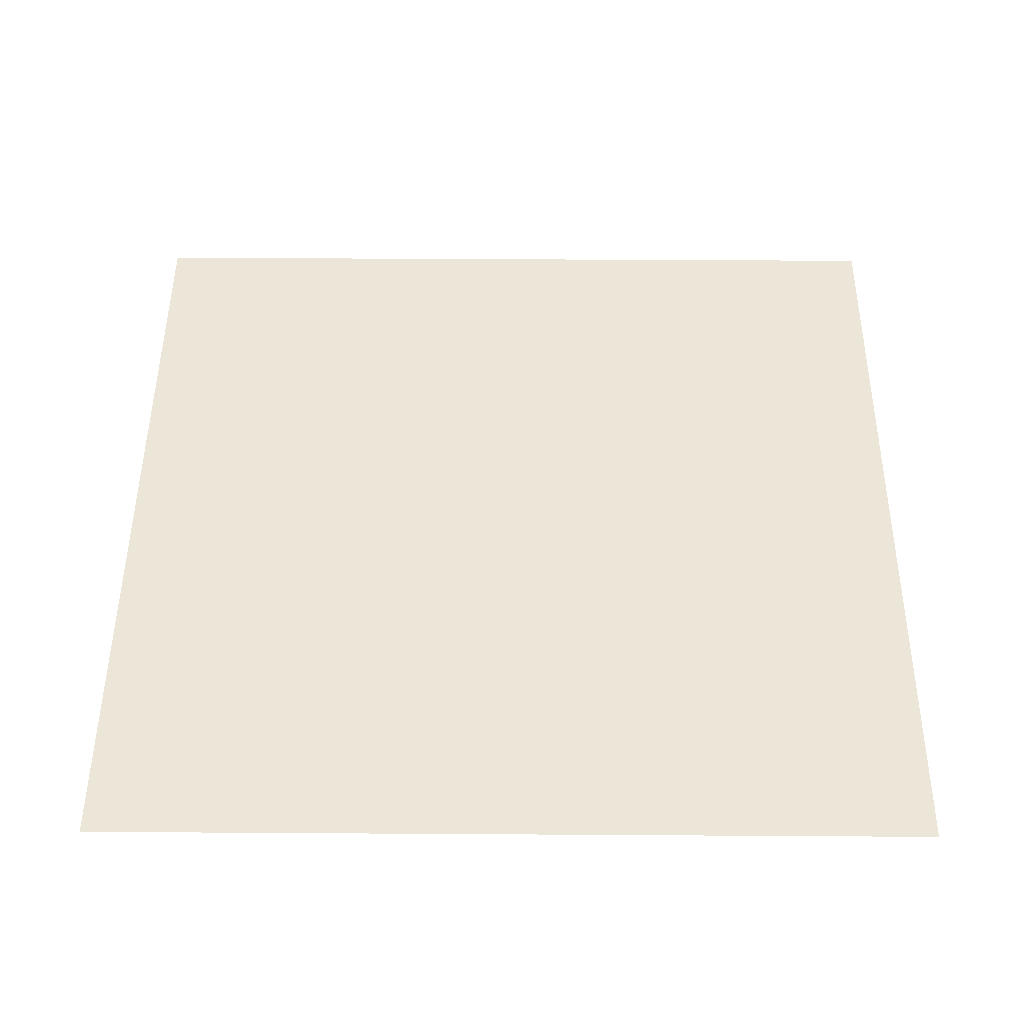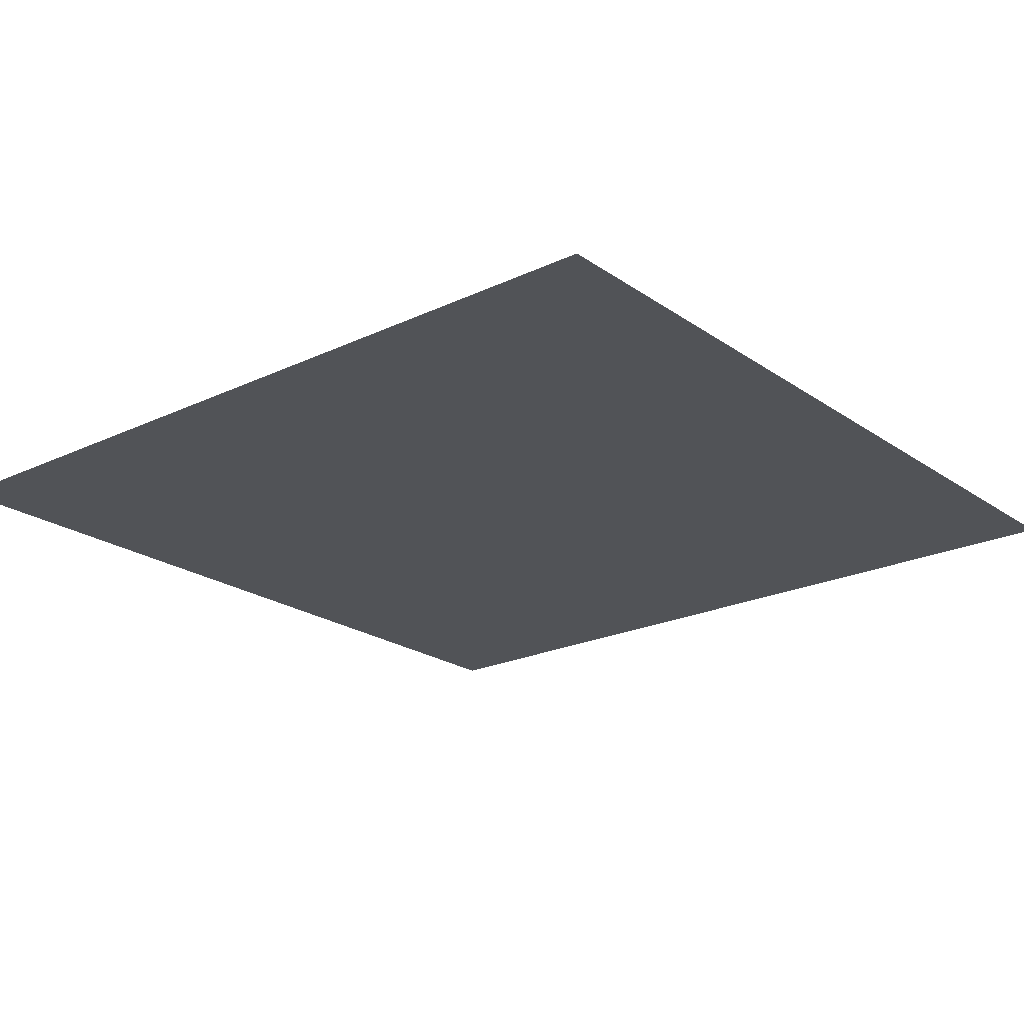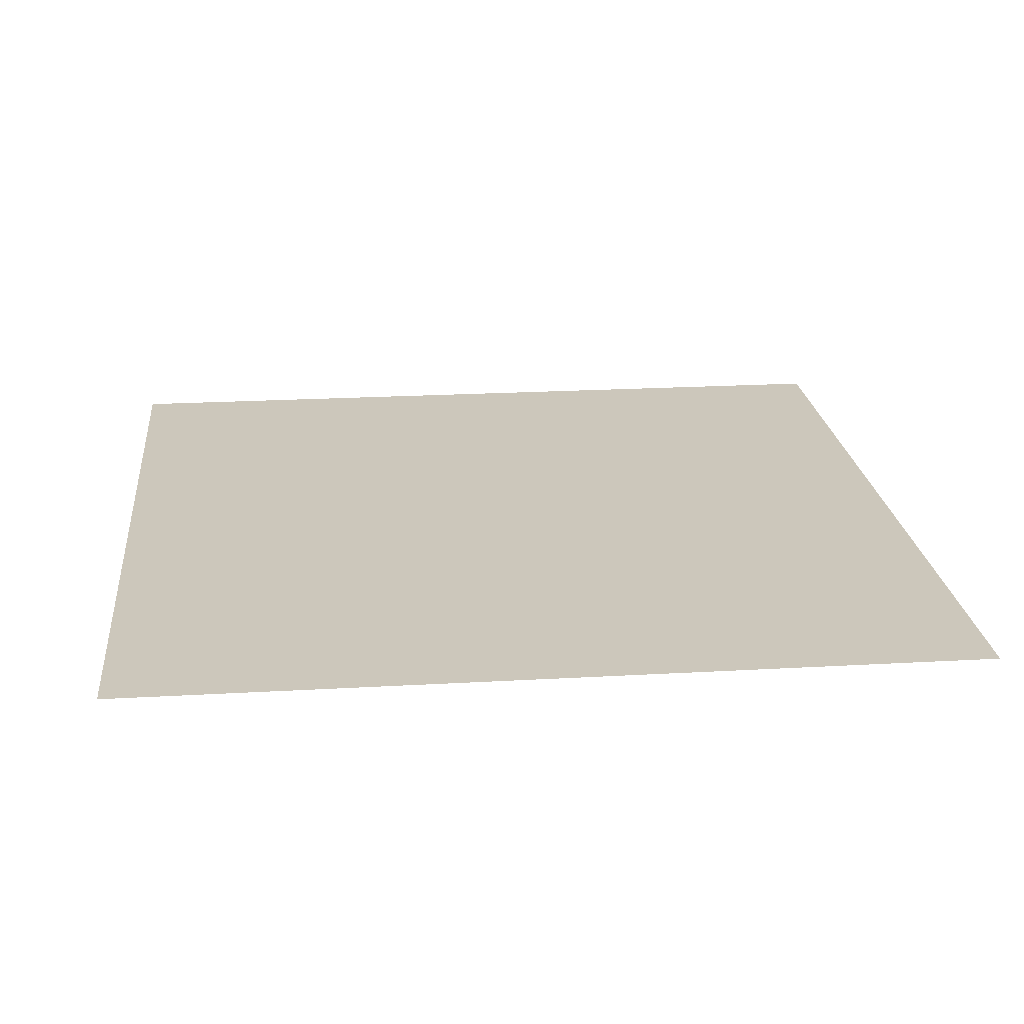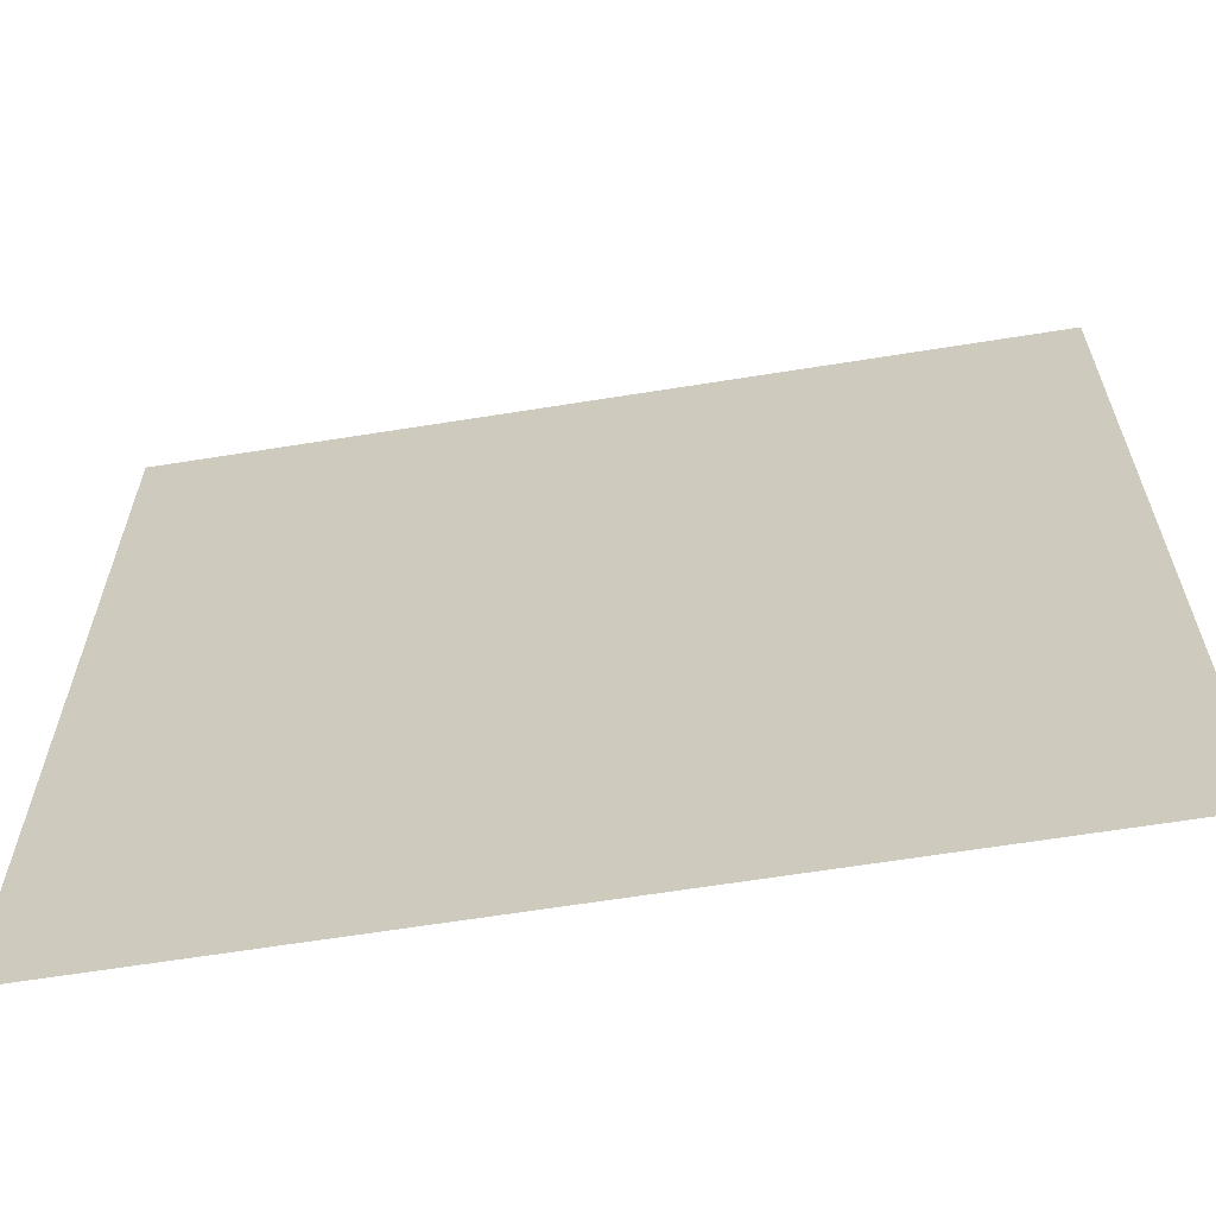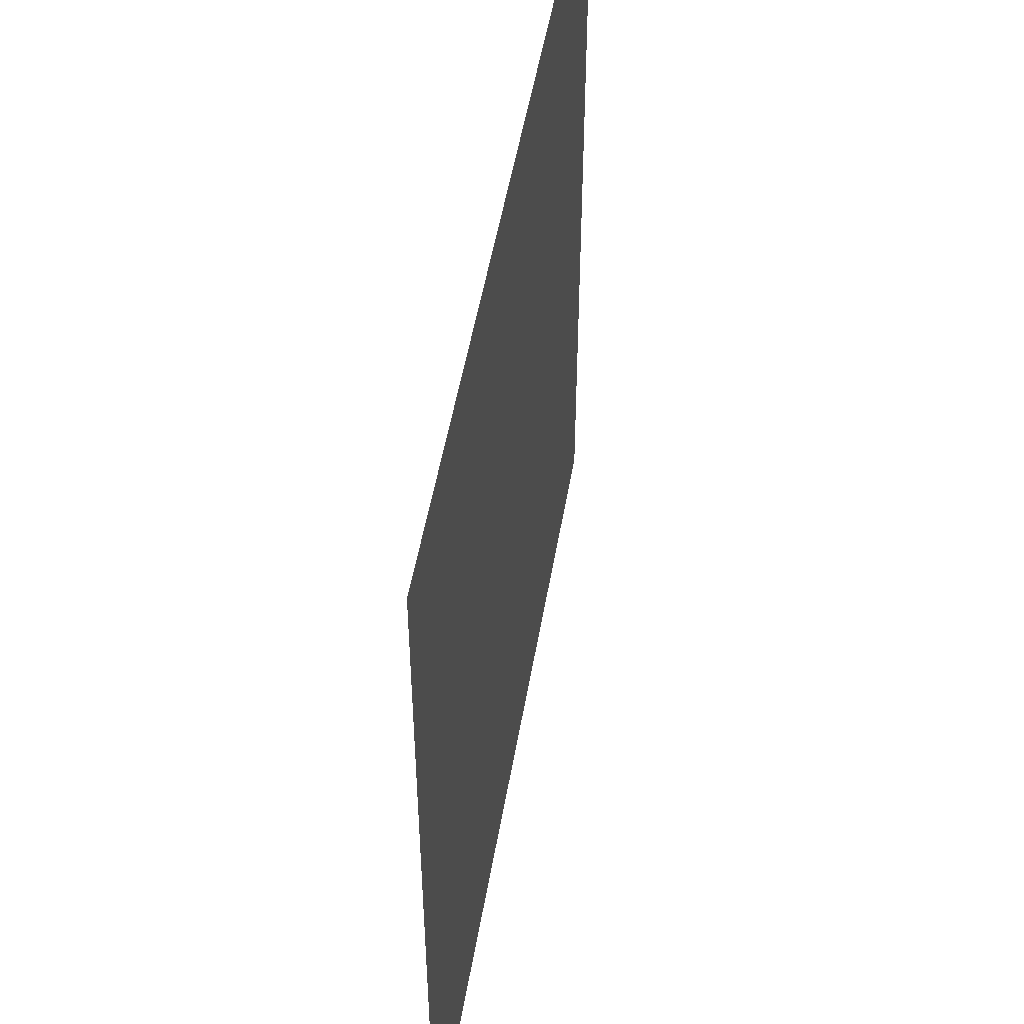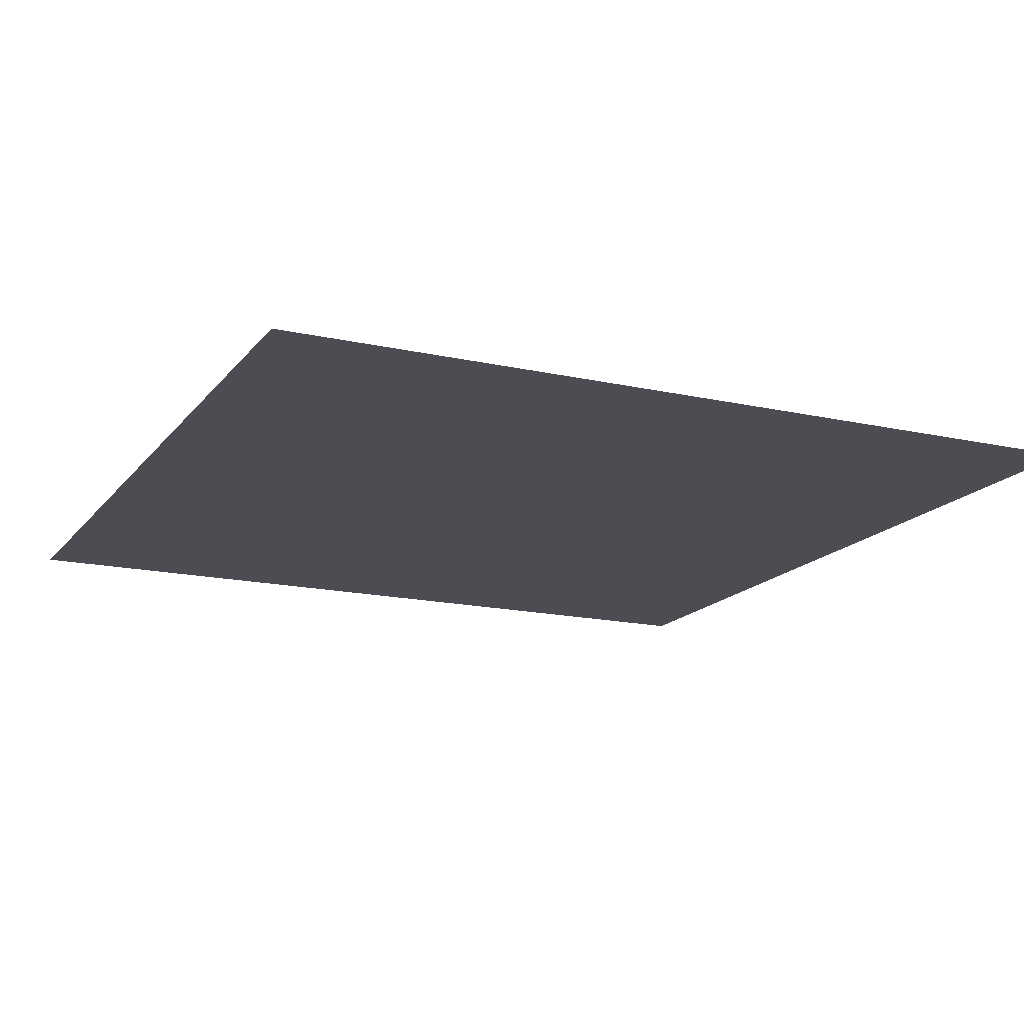
<metadata>
{"format":"obj","ext":"obj","renderer":"f3d","projection":"perspective","resolution":1024,"background":"white","views":[{"elev":48.6,"azim":-89.6,"up":"+Z"},{"elev":-21.7,"azim":-50.3,"up":"+Z"},{"elev":21.6,"azim":84.2,"up":"+Z"},{"elev":-63.7,"azim":9.2,"up":"+Y"},{"elev":51.1,"azim":99.7,"up":"+Y"},{"elev":-16.3,"azim":155.2,"up":"+Z"}]}
</metadata>
<code>
v -10 -12 0
v -11 -12 0
v -11 -11 0
v -10 -11 0
g Map_Master_mesh_0230
f 1 2 3 4

</code>
